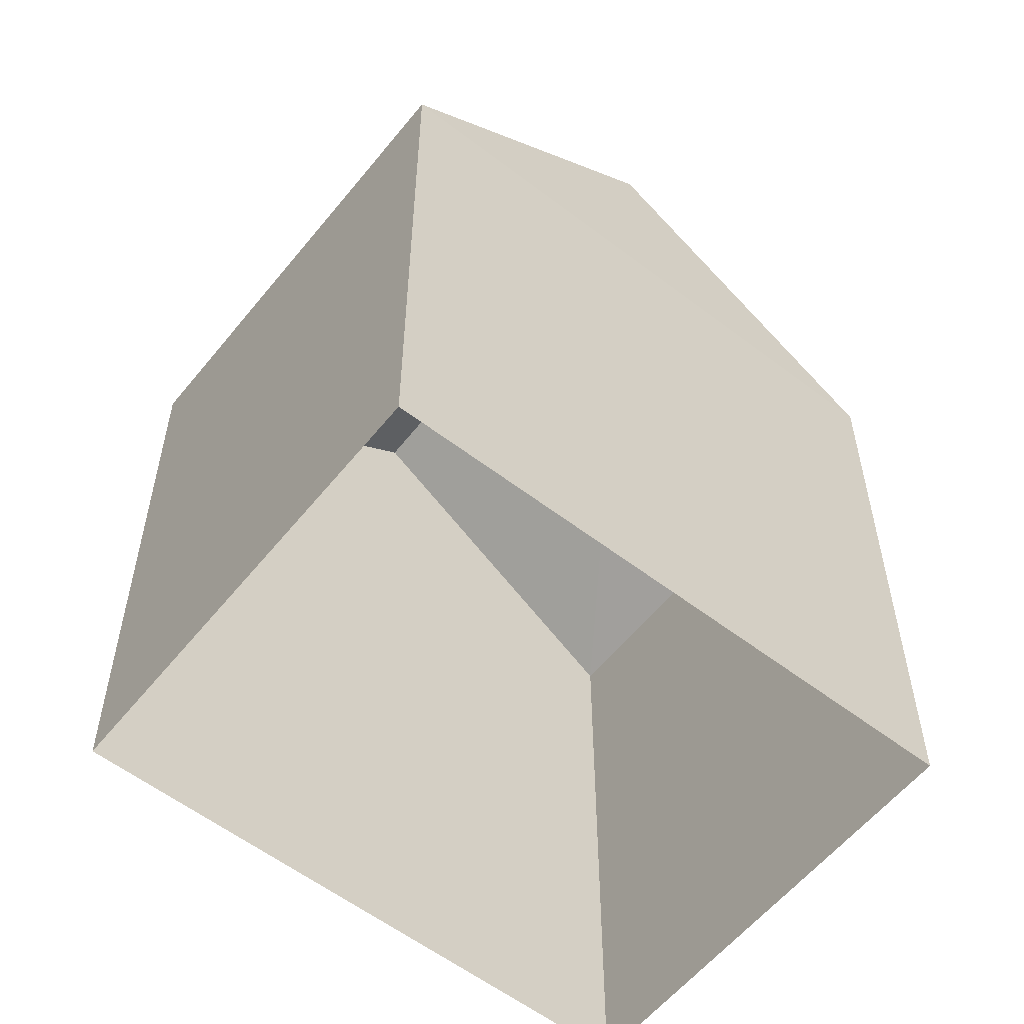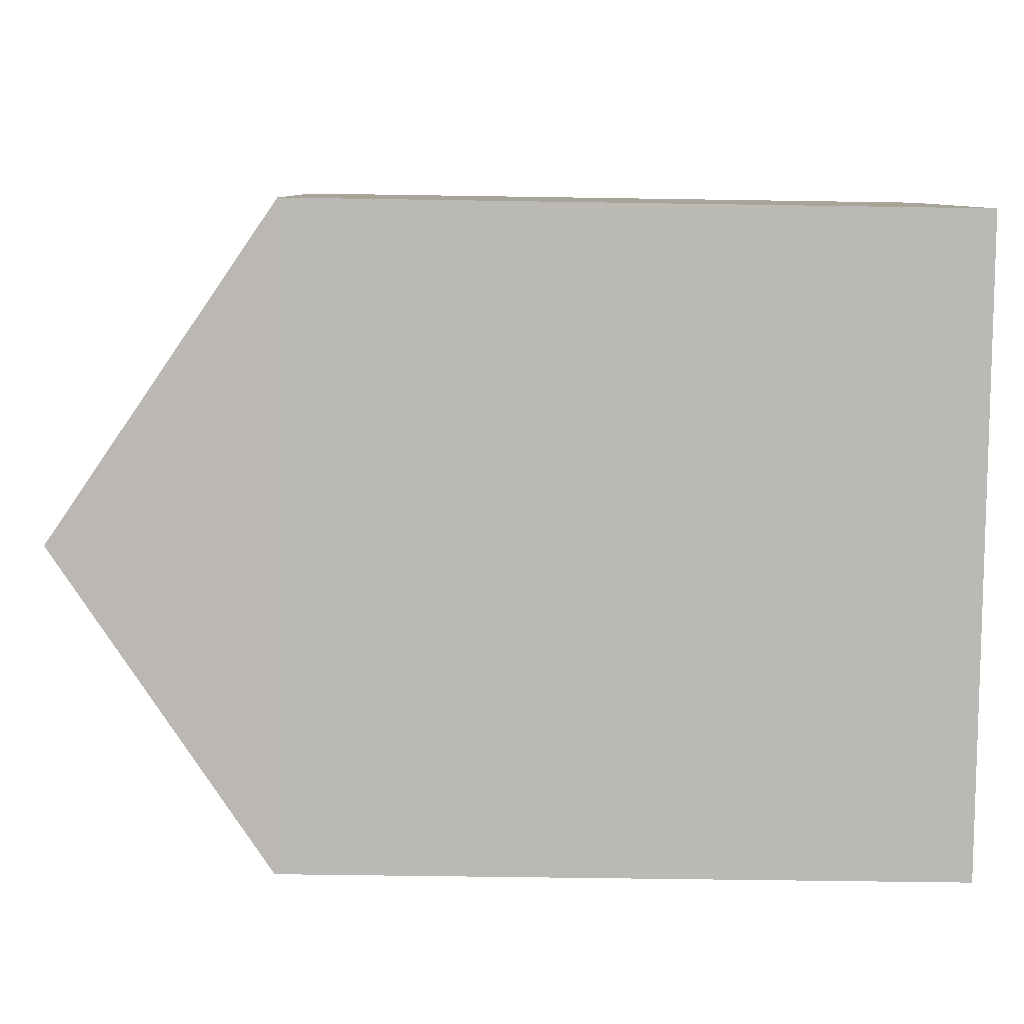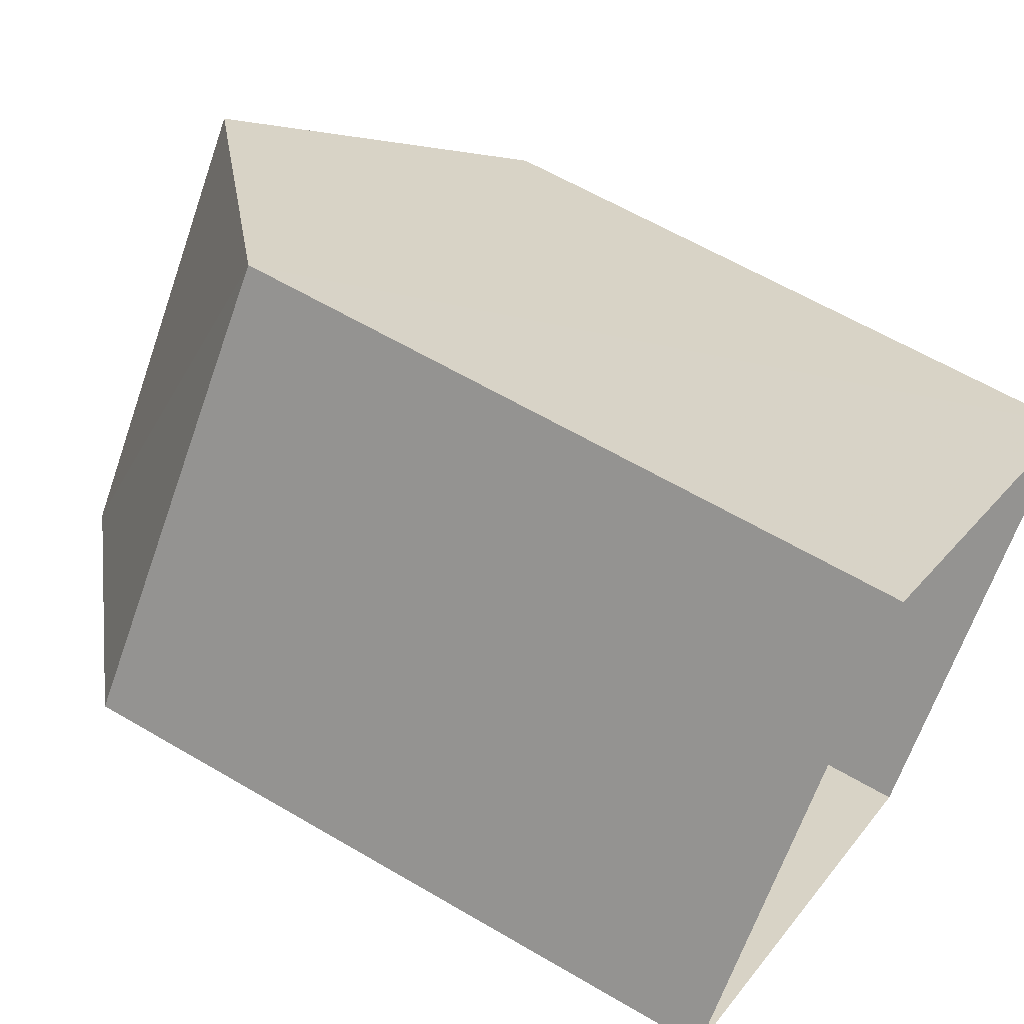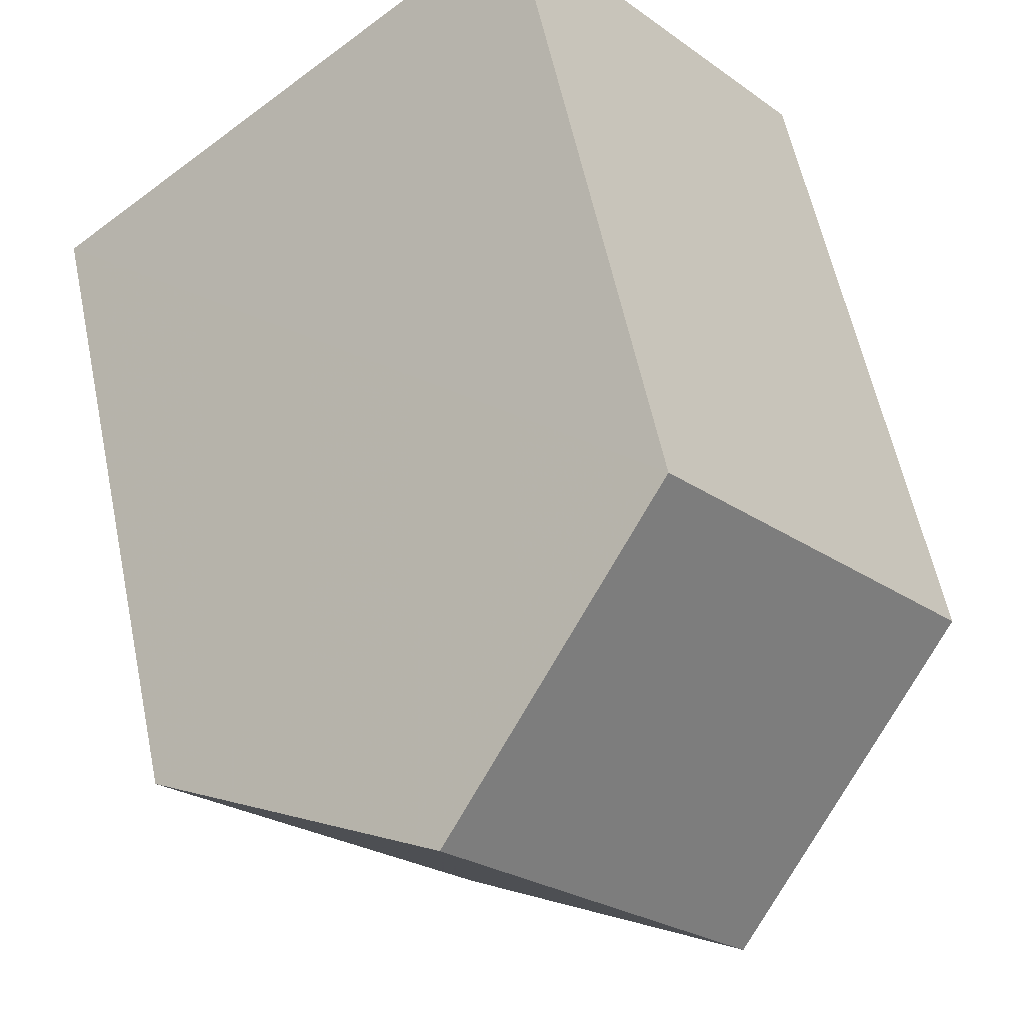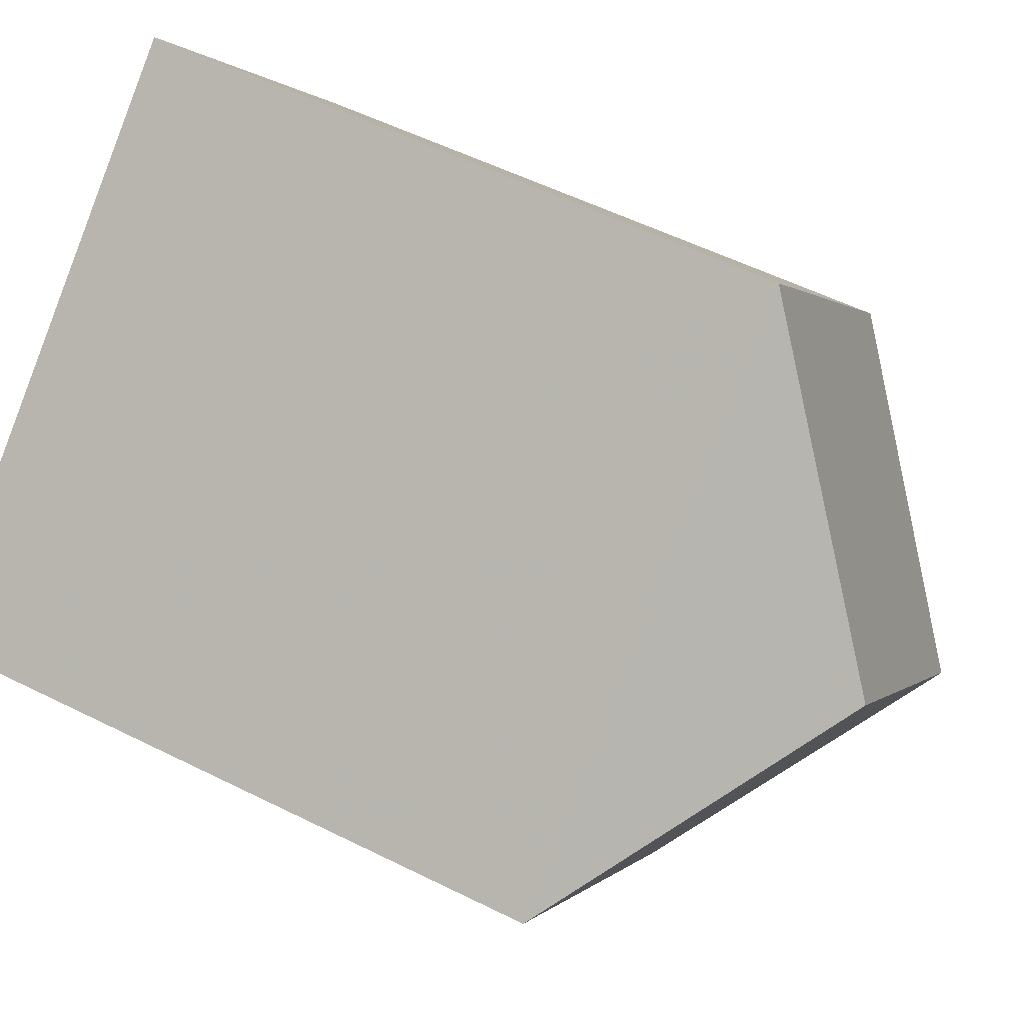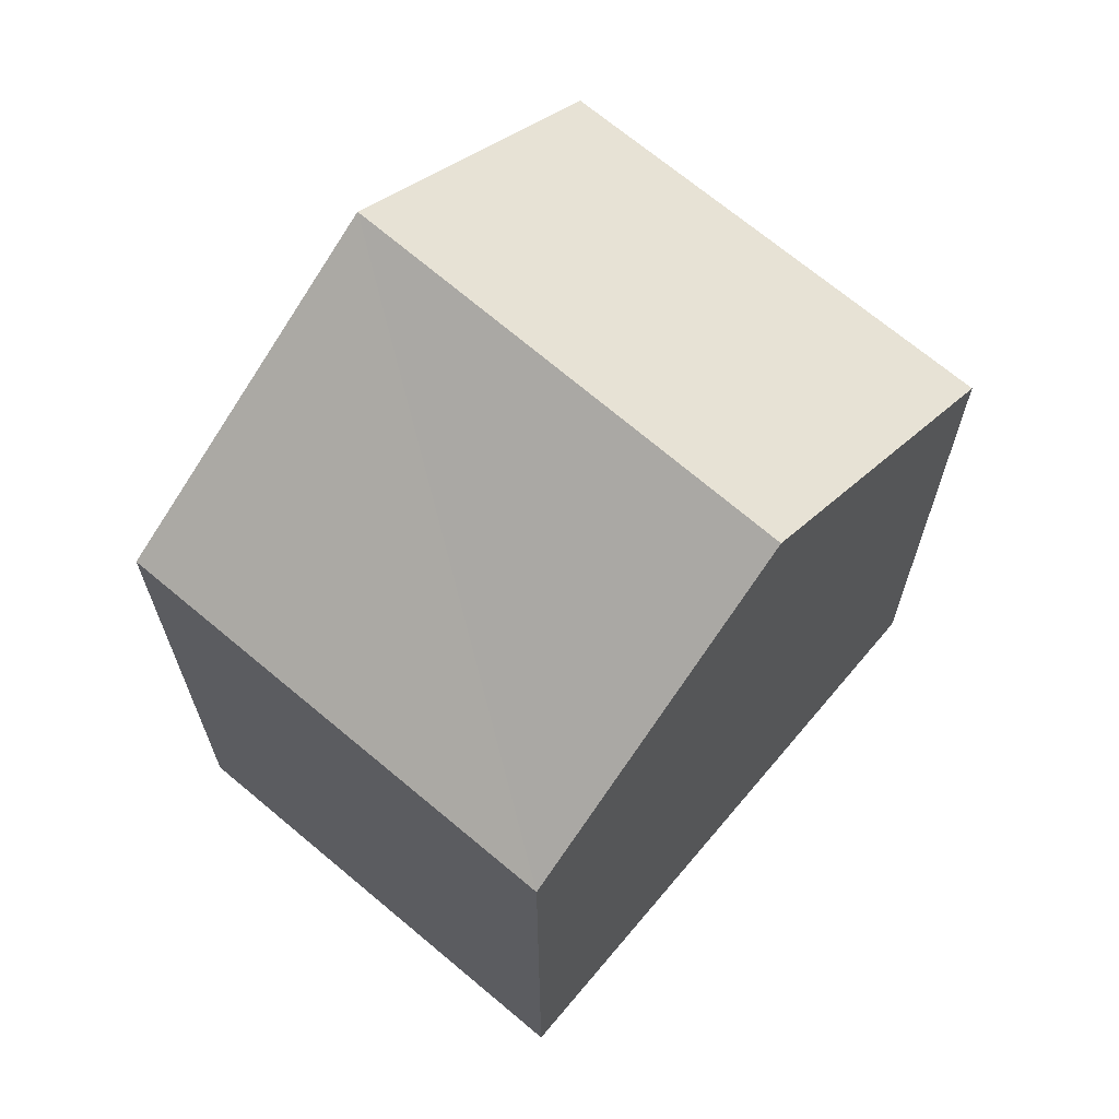
<metadata>
{"format":"obj","ext":"obj","renderer":"f3d","projection":"perspective","resolution":1024,"background":"white","views":[{"elev":-57.6,"azim":1.1,"up":"+Z"},{"elev":-43.2,"azim":88.9,"up":"+Y"},{"elev":60.7,"azim":121.1,"up":"+Y"},{"elev":58.4,"azim":-11.7,"up":"+Y"},{"elev":54.7,"azim":-62.1,"up":"+Y"},{"elev":69.0,"azim":169.7,"up":"+Z"}]}
</metadata>
<code>
v -1.304e+04 -3.505e+04 49.72
v -1.304e+04 -3.505e+04 47.71
v -1.304e+04 -3.504e+04 47.71
v -1.304e+04 -3.504e+04 49.72
v -1.304e+04 -3.504e+04 47.71
v -1.305e+04 -3.504e+04 47.71
v -1.304e+04 -3.504e+04 41.55
v -1.305e+04 -3.504e+04 41.55
v -1.304e+04 -3.504e+04 41.55
v -1.304e+04 -3.505e+04 41.55
f 9 10 8
f 7 9 8
f 2 4 6
f 1 4 2
f 4 1 5
f 5 1 3
f 1 2 3
f 4 5 6
f 5 7 8
f 6 5 8
f 5 9 7
f 5 3 9
f 3 10 9
f 3 2 10
f 6 8 10
f 2 6 10

</code>
